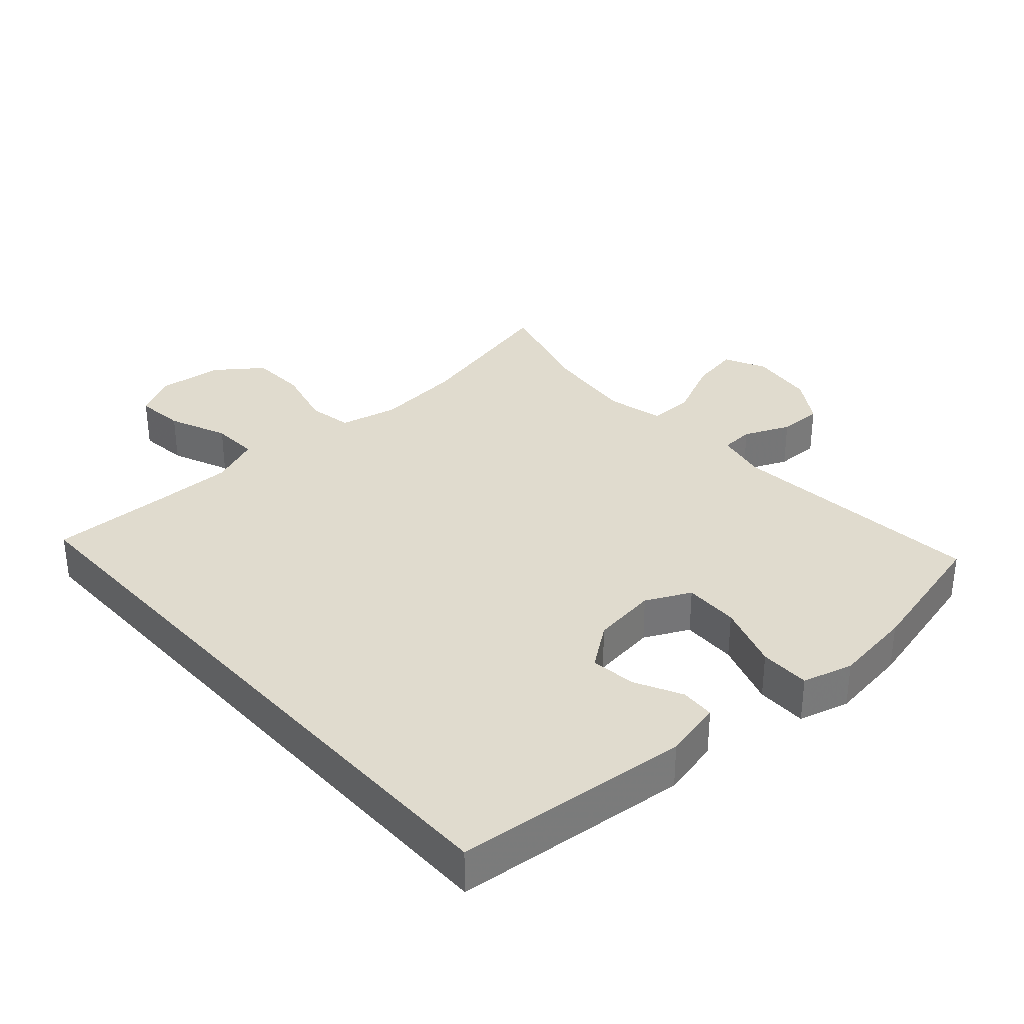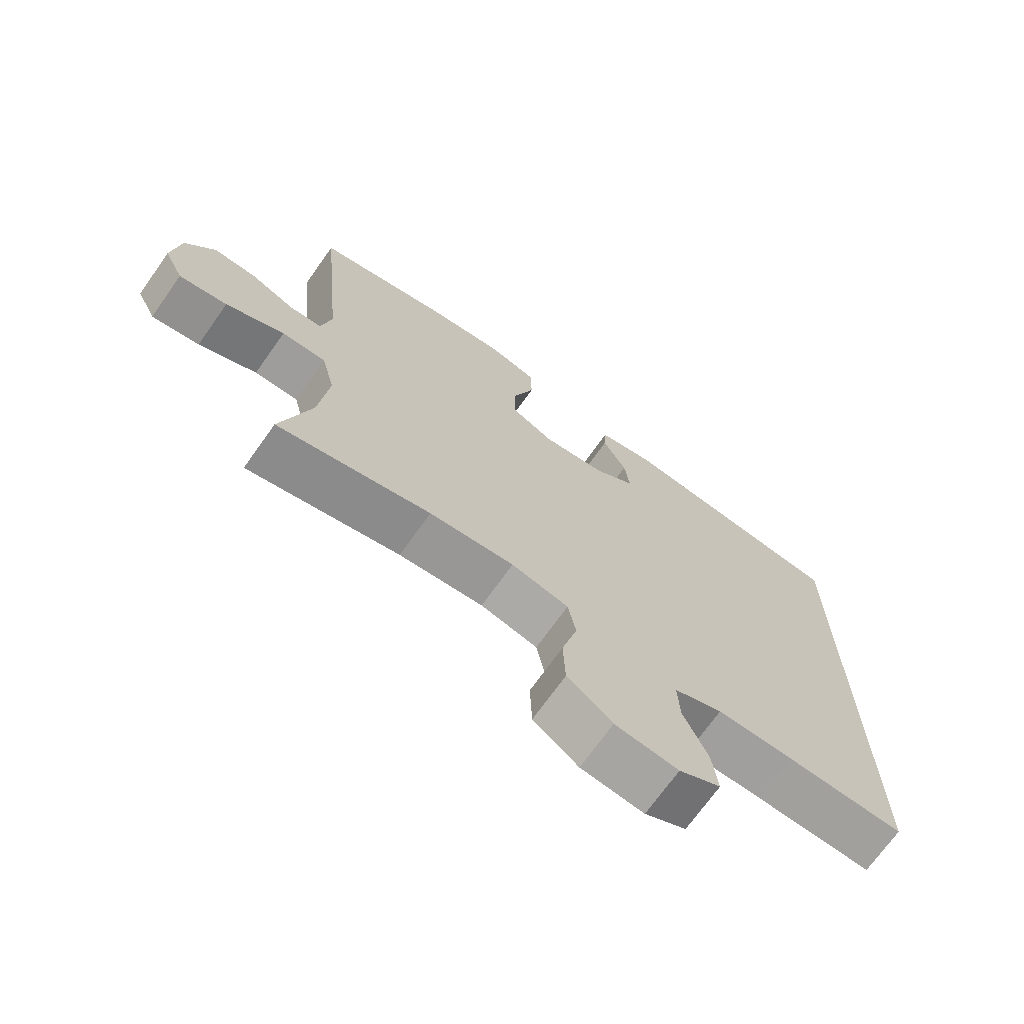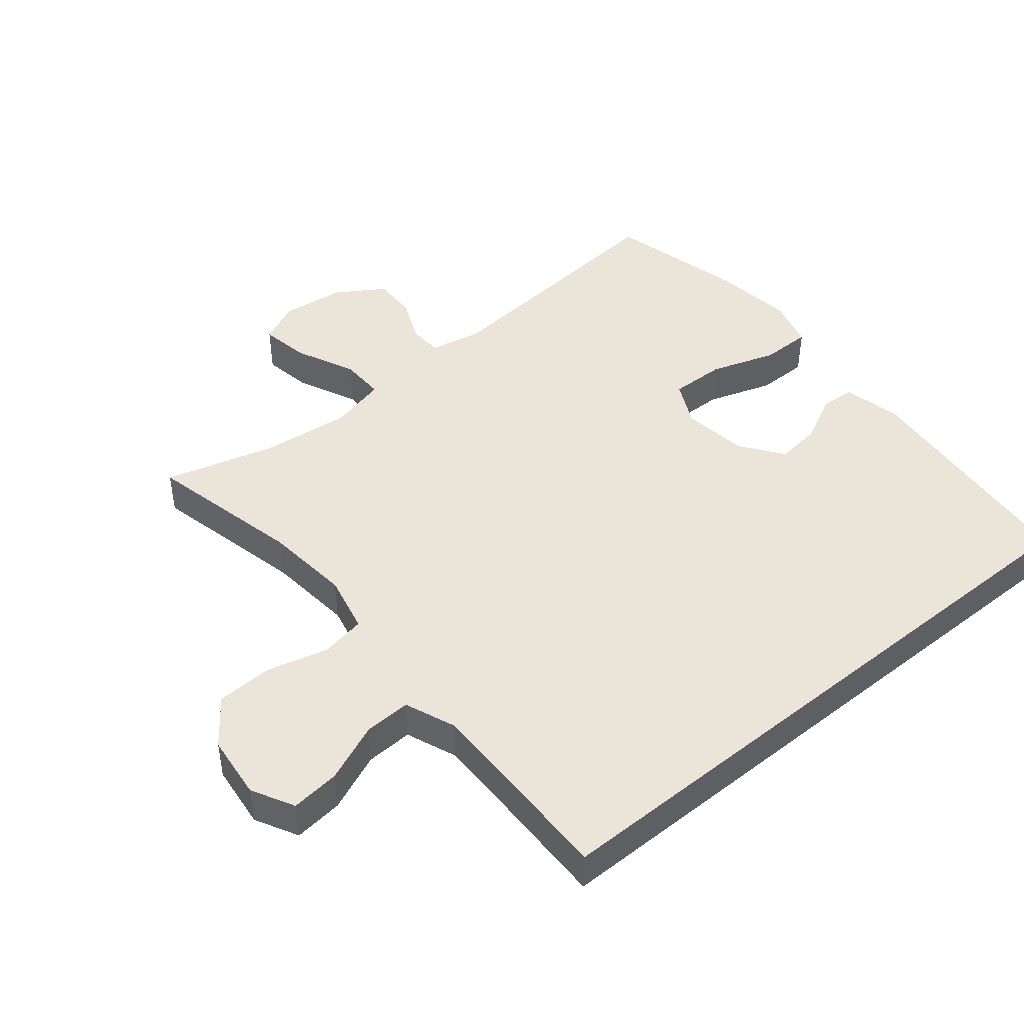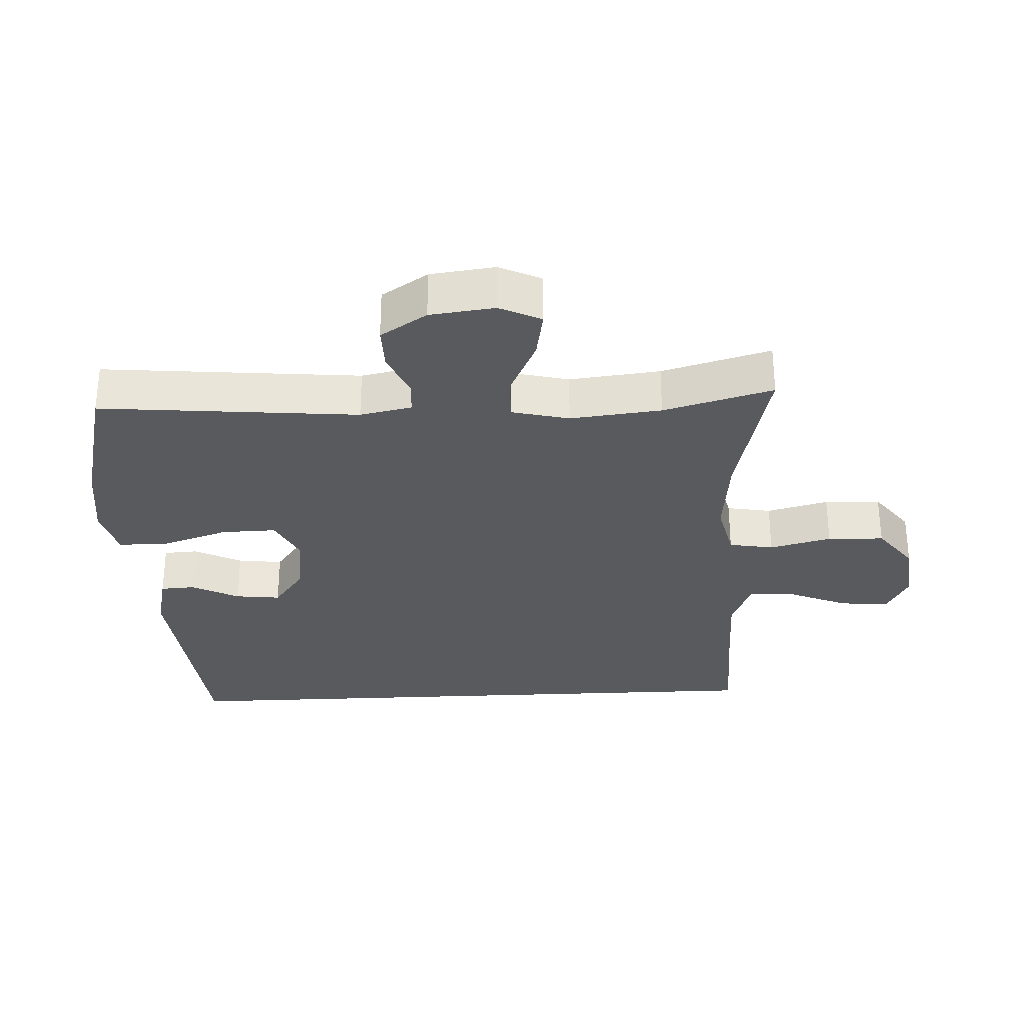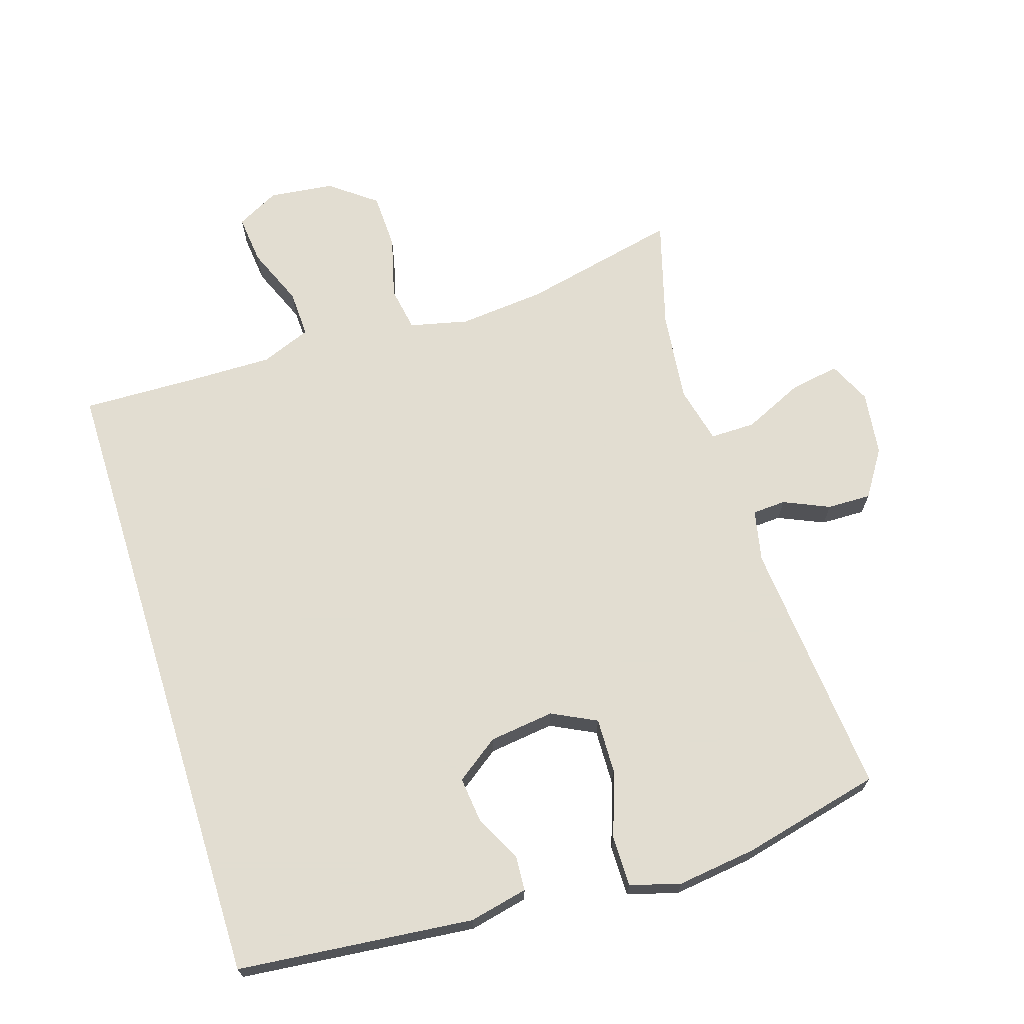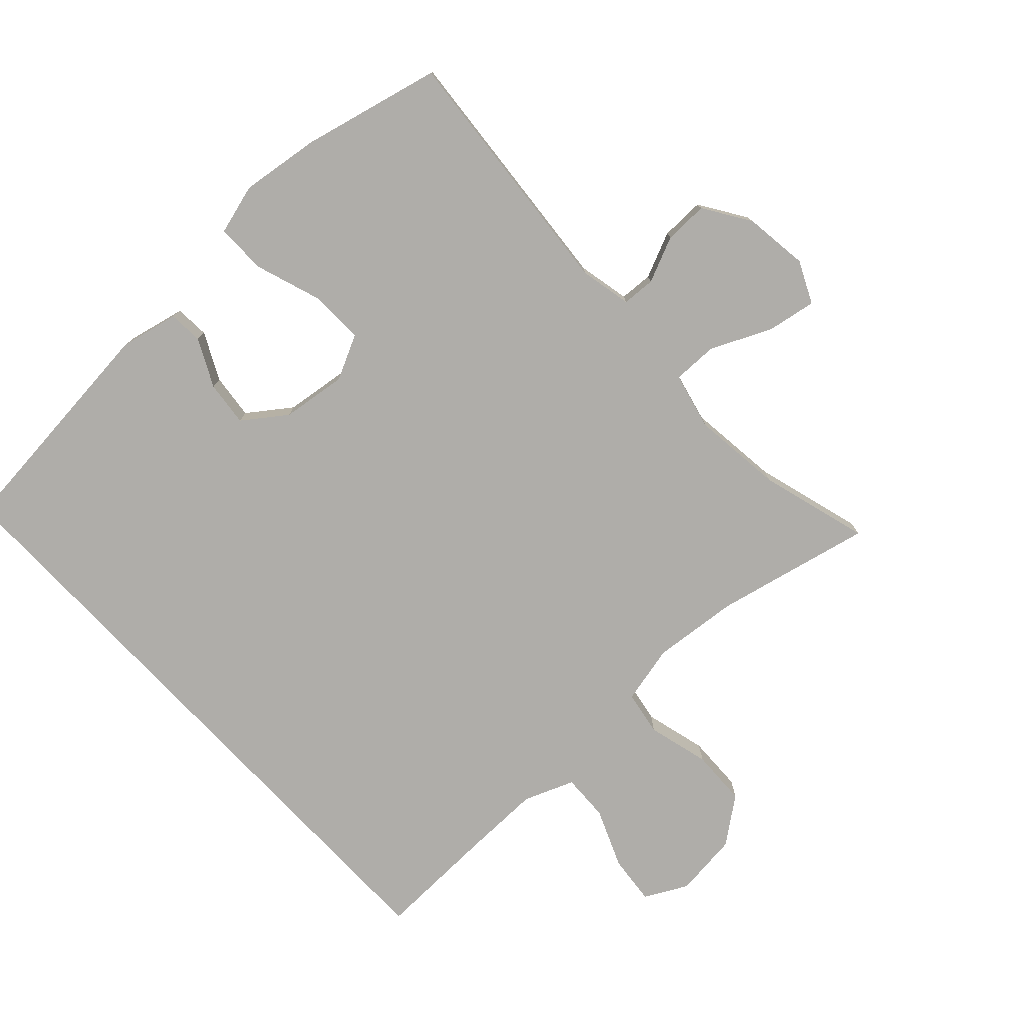
<metadata>
{"format":"obj","ext":"obj","renderer":"f3d","projection":"perspective","resolution":1024,"background":"white","views":[{"elev":33.6,"azim":-41.9,"up":"+Y"},{"elev":-71.1,"azim":144.6,"up":"+Z"},{"elev":45.2,"azim":-129.4,"up":"+Y"},{"elev":-30.6,"azim":92.8,"up":"+Y"},{"elev":68.6,"azim":-17.3,"up":"+Y"},{"elev":-77.4,"azim":43.2,"up":"+Y"}]}
</metadata>
<code>
v -0.5 0.07 -0.469
v -0.5 0.07 0.492
v -0.145 0.07 0.526
v -0.057 0.07 0.506
v -0.054 0.07 0.454
v -0.09 0.07 0.383
v -0.098 0.07 0.315
v -0.034 0.07 0.268
v 0.064 0.07 0.255
v 0.131 0.07 0.288
v 0.129 0.07 0.371
v 0.096 0.07 0.47
v 0.096 0.07 0.546
v 0.172 0.07 0.567
v 0.291 0.07 0.551
v 0.5 0.07 0.5
v 0.464 0.07 0.111
v 0.48 0.07 0.033
v 0.53 0.07 0.03
v 0.599 0.07 0.06
v 0.665 0.07 0.061
v 0.71 0.07 -0.009
v 0.722 0.07 -0.106
v 0.692 0.07 -0.169
v 0.618 0.07 -0.156
v 0.528 0.07 -0.114
v 0.46 0.07 -0.113
v 0.439 0.07 -0.199
v 0.454 0.07 -0.336
v 0.5 0.07 -0.5
v 0.265 0.07 -0.446
v 0.135 0.07 -0.433
v 0.047 0.07 -0.453
v 0.035 0.07 -0.52
v 0.059 0.07 -0.613
v 0.056 0.07 -0.698
v -0.013 0.07 -0.75
v -0.11 0.07 -0.761
v -0.174 0.07 -0.727
v -0.166 0.07 -0.653
v -0.129 0.07 -0.565
v -0.126 0.07 -0.494
v -0.201 0.07 -0.464
v -0.319 0.07 -0.465
v -0.5 0 -0.469
v -0.5 0 0.492
v -0.145 0 0.526
v -0.057 0 0.506
v -0.054 0 0.454
v -0.09 0 0.383
v -0.098 0 0.315
v -0.034 0 0.268
v 0.064 0 0.255
v 0.131 0 0.288
v 0.129 0 0.371
v 0.096 0 0.47
v 0.096 0 0.546
v 0.172 0 0.567
v 0.291 0 0.551
v 0.5 0 0.5
v 0.464 0 0.111
v 0.48 0 0.033
v 0.53 0 0.03
v 0.599 0 0.06
v 0.665 0 0.061
v 0.71 0 -0.009
v 0.722 0 -0.106
v 0.692 0 -0.169
v 0.618 0 -0.156
v 0.528 0 -0.114
v 0.46 0 -0.113
v 0.439 0 -0.199
v 0.454 0 -0.336
v 0.5 0 -0.5
v 0.265 0 -0.446
v 0.135 0 -0.433
v 0.047 0 -0.453
v 0.035 0 -0.52
v 0.059 0 -0.613
v 0.056 0 -0.698
v -0.013 0 -0.75
v -0.11 0 -0.761
v -0.174 0 -0.727
v -0.166 0 -0.653
v -0.129 0 -0.565
v -0.126 0 -0.494
v -0.201 0 -0.464
v -0.319 0 -0.465
f 39 40 41
f 38 39 41
f 37 38 41
f 36 37 41
f 35 36 41
f 34 35 41
f 33 34 41 42
f 29 30 31
f 28 29 31 32
f 27 28 32 33
f 24 25 26
f 23 24 26
f 22 23 26
f 21 22 26
f 20 21 26
f 19 20 26
f 18 19 26 27
f 33 42 43
f 27 33 43
f 18 27 43
f 17 18 43
f 15 16 17
f 14 15 17
f 13 14 17
f 12 13 17
f 11 12 17
f 4 5 6
f 3 4 6
f 2 3 6
f 2 6 7
f 1 2 7
f 44 1 7
f 43 44 7 8
f 17 43 8 9
f 10 11 17
f 9 10 17
f 85 84 83
f 85 83 82
f 85 82 81
f 85 81 80
f 85 80 79
f 85 79 78
f 86 85 78 77
f 75 74 73
f 76 75 73 72
f 77 76 72 71
f 70 69 68
f 70 68 67
f 70 67 66
f 70 66 65
f 70 65 64
f 70 64 63
f 71 70 63 62
f 87 86 77
f 87 77 71
f 87 71 62
f 87 62 61
f 61 60 59
f 61 59 58
f 61 58 57
f 61 57 56
f 61 56 55
f 50 49 48
f 50 48 47
f 50 47 46
f 51 50 46
f 51 46 45
f 51 45 88
f 52 51 88 87
f 53 52 87 61
f 61 55 54
f 61 54 53
f 1 45 46 2
f 2 46 47 3
f 3 47 48 4
f 4 48 49 5
f 5 49 50 6
f 6 50 51 7
f 7 51 52 8
f 8 52 53 9
f 9 53 54 10
f 10 54 55 11
f 11 55 56 12
f 12 56 57 13
f 13 57 58 14
f 14 58 59 15
f 15 59 60 16
f 16 60 61 17
f 17 61 62 18
f 18 62 63 19
f 19 63 64 20
f 20 64 65 21
f 21 65 66 22
f 22 66 67 23
f 23 67 68 24
f 24 68 69 25
f 25 69 70 26
f 26 70 71 27
f 27 71 72 28
f 28 72 73 29
f 29 73 74 30
f 30 74 75 31
f 31 75 76 32
f 32 76 77 33
f 33 77 78 34
f 34 78 79 35
f 35 79 80 36
f 36 80 81 37
f 37 81 82 38
f 38 82 83 39
f 39 83 84 40
f 40 84 85 41
f 41 85 86 42
f 42 86 87 43
f 43 87 88 44
f 44 88 45 1

</code>
